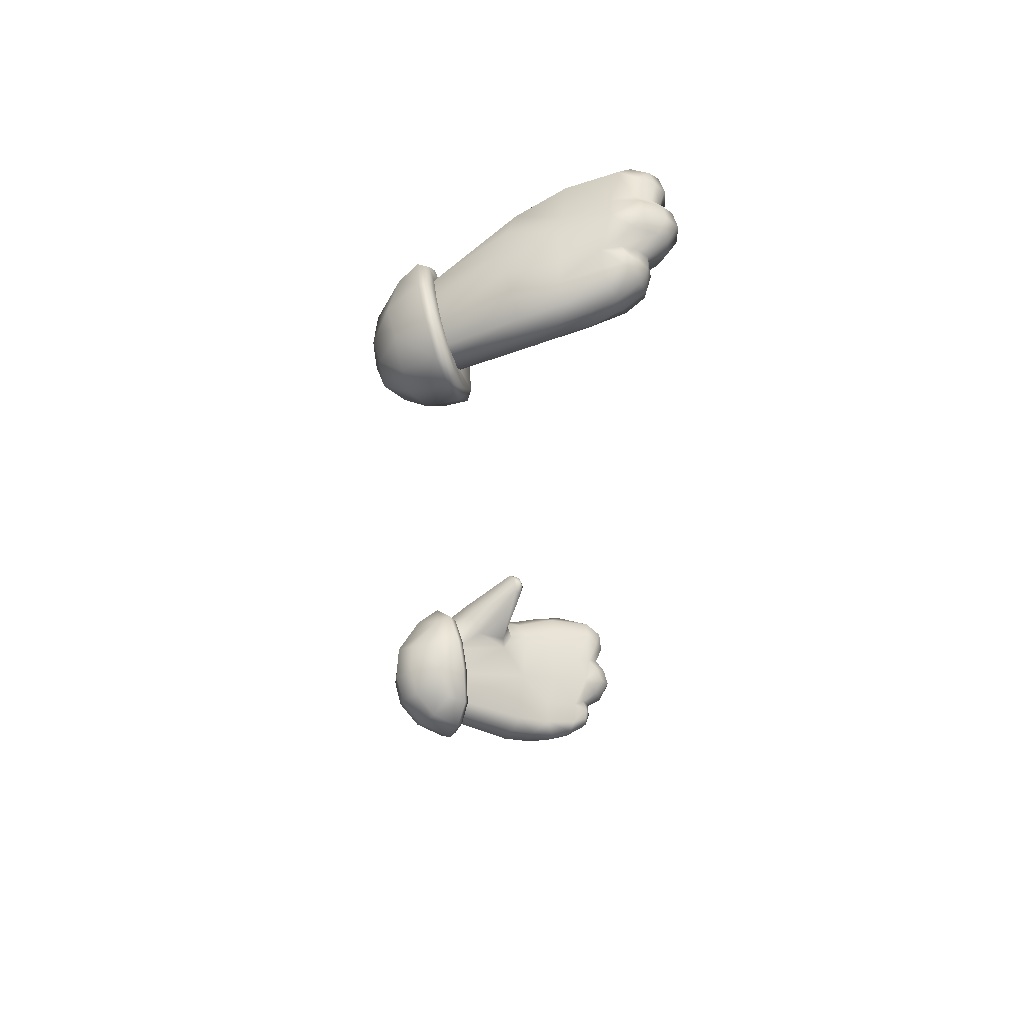
<metadata>
{"format":"obj","ext":"obj","renderer":"f3d","projection":"perspective","resolution":1024,"background":"white","views":[{"elev":-32.8,"azim":-91.5,"up":"+Z"}]}
</metadata>
<code>
g m_dlc4_NPC_Hands_Green
v 0.5088 0.5257 0.1512
v 0.4699 0.5246 0.175
v 0.4695 0.5534 0.1217
v 0.4322 0.5185 0.1703
v 0.4298 0.5512 0.1145
v 0.5178 0.5383 0.09501
v 0.4766 0.5573 0.07422
v 0.4364 0.5541 0.06519
v 0.4853 0.5472 0.03707
v 0.5283 0.5258 0.04269
v 0.5061 0.5174 0.008422
v 0.4485 0.5423 0.02609
v 0.4772 0.5077 -0.0039
v 0.5296 0.5015 0.1628
v 0.4794 0.4962 0.1995
v 0.5292 0.4866 0.1582
v 0.4811 0.481 0.1946
v 0.4411 0.4863 0.2006
v 0.4508 0.4732 0.1965
v 0.5553 0.4839 0.106
v 0.5578 0.4986 0.1062
v 0.5595 0.4739 0.0491
v 0.5627 0.4882 0.04516
v 0.5388 0.4606 0.01165
v 0.5398 0.4737 0.002814
v 0.5148 0.4505 -0.001836
v 0.509 0.4606 -0.0135
v 0.474 0.4766 0.1823
v 0.511 0.4804 0.1509
v 0.5438 0.4694 0.06066
v 0.5318 0.46 0.03019
v 0.5166 0.4525 0.0198
v 0.5312 0.4766 0.1085
v 0.457 0.4722 0.1845
v 0.4049 0.5281 0.1079
v 0.4011 0.4861 0.1553
v 0.3954 0.4773 0.1114
v 0.4022 0.4757 0.06549
v 0.4298 0.5512 0.1145
v 0.4322 0.5185 0.1703
v 0.4095 0.5273 0.0616
v 0.4364 0.5541 0.06519
v 0.4216 0.5168 0.0247
v 0.4449 0.4872 -0.002062
v 0.4178 0.4623 0.01921
v 0.4772 0.5077 -0.0039
v 0.4485 0.5423 0.02609
v 0.4023 0.4638 0.166
v 0.4003 0.4475 0.1185
v 0.4159 0.4539 0.1646
v 0.4508 0.4732 0.1965
v 0.4411 0.4863 0.2006
v 0.4145 0.4405 0.1207
v 0.4136 0.4381 0.0713
v 0.4283 0.433 0.07484
v 0.4324 0.4346 0.0166
v 0.4476 0.4303 0.02252
v 0.4699 0.4464 -0.01063
v 0.4813 0.4393 0.0002906
v 0.509 0.4606 -0.0135
v 0.5148 0.4505 -0.001836
v 0.4412 0.4509 0.1242
v 0.433 0.4547 0.163
v 0.4926 0.4475 0.02208
v 0.4696 0.4446 0.03864
v 0.4558 0.4482 0.08399
v 0.5166 0.4525 0.0198
v 0.457 0.4722 0.1845
v 0.5967 0.1852 0.2101
v 0.599 0.195 0.1866
v 0.5805 0.2099 0.1777
v 0.5756 0.1978 0.2041
v 0.5614 0.214 0.2219
v 0.5673 0.2286 0.1741
v 0.587 0.1889 0.2355
v 0.5766 0.212 0.2509
v 0.5661 0.217 0.132
v 0.5824 0.1955 0.1616
v 0.6034 0.1806 0.1678
v 0.5452 0.2801 0.1653
v 0.5425 0.2745 0.1224
v 0.5162 0.3315 0.1114
v 0.5408 0.2721 0.2144
v 0.518 0.3269 0.1914
v 0.4862 0.3671 0.1515
v 0.4953 0.3536 0.1766
v 0.5032 0.3668 0.2089
v 0.5285 0.3365 0.2208
v 0.4703 0.3696 0.1602
v 0.4366 0.4117 0.153
v 0.4412 0.4509 0.1242
v 0.4298 0.4259 0.1846
v 0.433 0.4547 0.163
v 0.4794 0.3643 0.2004
v 0.4057 0.3484 0.2208
v 0.4018 0.3498 0.2348
v 0.4078 0.3386 0.2376
v 0.4146 0.3394 0.2217
v 0.4026 0.3539 0.2472
v 0.4089 0.3426 0.2498
v 0.4216 0.3356 0.2403
v 0.457 0.4722 0.1845
v 0.4468 0.4357 0.2123
v 0.4105 0.3596 0.2548
v 0.4156 0.3502 0.2566
v 0.488 0.3857 0.2254
v 0.4274 0.347 0.2544
v 0.5108 0.3867 0.2218
v 0.5399 0.3484 0.2335
v 0.5525 0.2796 0.2456
v 0.5578 0.3094 0.2503
v 0.575 0.2654 0.2631
v 0.5958 0.2176 0.2638
v 0.6069 0.1932 0.2462
v 0.6153 0.1876 0.2174
v 0.616 0.1956 0.1911
v 0.624 0.1813 0.1717
v 0.6282 0.176 0.146
v 0.6047 0.1745 0.1425
v 0.6091 0.188 0.1181
v 0.5822 0.1872 0.1384
v 0.5893 0.1992 0.1155
v 0.6287 0.1893 0.1208
v 0.606 0.2128 0.1003
v 0.5892 0.2216 0.0987
v 0.621 0.2148 0.1024
v 0.5786 0.2366 0.08706
v 0.5552 0.2864 0.08006
v 0.574 0.2394 0.05091
v 0.5904 0.2154 0.08264
v 0.5864 0.2172 0.06511
v 0.6078 0.2106 0.08099
v 0.6041 0.2166 0.06019
v 0.5933 0.2458 0.03977
v 0.555 0.2873 0.04093
v 0.531 0.3397 0.03703
v 0.5663 0.3137 0.02262
v 0.5822 0.2779 0.0259
v 0.5489 0.3498 0.01849
v 0.4696 0.4446 0.03864
v 0.4558 0.4482 0.08399
v 0.4926 0.4475 0.02208
v 0.6233 0.2158 0.08191
v 0.6202 0.225 0.05991
v 0.6125 0.2527 0.04065
v 0.6024 0.2888 0.02685
v 0.5897 0.3241 0.01889
v 0.5712 0.3638 0.01428
v 0.5166 0.4525 0.0198
v 0.628 0.2008 0.2153
v 0.6259 0.2075 0.1916
v 0.616 0.1956 0.1911
v 0.6153 0.1876 0.2174
v 0.6379 0.2247 0.217
v 0.6331 0.2311 0.1909
v 0.6319 0.2476 0.2332
v 0.6287 0.2626 0.1867
v 0.6136 0.2303 0.2559
v 0.6229 0.2075 0.2408
v 0.5958 0.2176 0.2638
v 0.6069 0.1932 0.2462
v 0.6459 0.2238 0.1726
v 0.6491 0.2614 0.1444
v 0.6361 0.1951 0.1725
v 0.624 0.1813 0.1717
v 0.6054 0.3132 0.2284
v 0.584 0.2988 0.2495
v 0.5545 0.3619 0.2277
v 0.5399 0.3484 0.2335
v 0.5159 0.4077 0.217
v 0.5108 0.3867 0.2218
v 0.511 0.4804 0.1509
v 0.474 0.4766 0.1823
v 0.5736 0.3761 0.2081
v 0.5921 0.3876 0.1637
v 0.488 0.3857 0.2254
v 0.4866 0.4025 0.2291
v 0.4621 0.4278 0.2194
v 0.457 0.4722 0.1845
v 0.4468 0.4357 0.2123
v 0.429 0.3654 0.2535
v 0.4274 0.347 0.2544
v 0.4105 0.3596 0.2548
v 0.4156 0.3502 0.2566
v 0.6087 0.3185 0.1758
v 0.6005 0.3903 0.125
v 0.5312 0.4766 0.1085
v 0.627 0.3268 0.1347
v 0.6171 0.3233 0.09186
v 0.6338 0.2739 0.1012
v 0.6218 0.3253 0.05771
v 0.6047 0.3879 0.08783
v 0.5981 0.381 0.05136
v 0.5438 0.4694 0.06066
v 0.5318 0.46 0.03019
v 0.5855 0.3734 0.02901
v 0.5166 0.4525 0.0198
v 0.5712 0.3638 0.01428
v 0.6089 0.3148 0.03641
v 0.5897 0.3241 0.01889
v 0.6024 0.2888 0.02685
v 0.6391 0.2725 0.06751
v 0.6424 0.2503 0.07342
v 0.6423 0.245 0.08973
v 0.6327 0.2368 0.06423
v 0.6342 0.2279 0.08465
v 0.6202 0.225 0.05991
v 0.6233 0.2158 0.08191
v 0.6253 0.2631 0.04765
v 0.6125 0.2527 0.04065
v 0.6368 0.2478 0.1046
v 0.6504 0.2308 0.1228
v 0.6409 0.2038 0.1219
v 0.6553 0.2229 0.1473
v 0.6427 0.1919 0.1469
v 0.6287 0.1893 0.1208
v 0.6282 0.176 0.146
v 0.6304 0.227 0.1036
v 0.621 0.2148 0.1024
v 0.575 0.2654 0.2631
v 0.5578 0.3094 0.2503
v -0.5088 0.5257 0.1512
v -0.4695 0.5534 0.1217
v -0.4699 0.5246 0.175
v -0.4322 0.5185 0.1703
v -0.4298 0.5512 0.1145
v -0.5178 0.5383 0.09501
v -0.4766 0.5573 0.07422
v -0.4364 0.5541 0.06519
v -0.4853 0.5472 0.03707
v -0.5283 0.5258 0.04269
v -0.5061 0.5174 0.008422
v -0.4485 0.5423 0.02609
v -0.4772 0.5077 -0.0039
v -0.5296 0.5015 0.1628
v -0.4794 0.4962 0.1995
v -0.5292 0.4866 0.1582
v -0.4811 0.481 0.1946
v -0.4411 0.4863 0.2006
v -0.4508 0.4732 0.1965
v -0.5553 0.4839 0.106
v -0.5578 0.4986 0.1062
v -0.5595 0.4739 0.0491
v -0.5627 0.4882 0.04516
v -0.5388 0.4606 0.01165
v -0.5398 0.4737 0.002814
v -0.5148 0.4505 -0.001836
v -0.509 0.4606 -0.0135
v -0.474 0.4766 0.1823
v -0.511 0.4804 0.1509
v -0.5438 0.4694 0.06066
v -0.5318 0.46 0.03019
v -0.5166 0.4525 0.0198
v -0.5312 0.4766 0.1085
v -0.457 0.4722 0.1845
v -0.4049 0.5281 0.1079
v -0.3954 0.4773 0.1114
v -0.4011 0.4861 0.1553
v -0.4022 0.4757 0.06549
v -0.4298 0.5512 0.1145
v -0.4322 0.5185 0.1703
v -0.4095 0.5273 0.0616
v -0.4364 0.5541 0.06519
v -0.4216 0.5168 0.0247
v -0.4449 0.4872 -0.002062
v -0.4178 0.4623 0.01921
v -0.4772 0.5077 -0.0039
v -0.4485 0.5423 0.02609
v -0.4023 0.4638 0.166
v -0.4003 0.4475 0.1185
v -0.4159 0.4539 0.1646
v -0.4508 0.4732 0.1965
v -0.4411 0.4863 0.2006
v -0.4145 0.4405 0.1207
v -0.4136 0.4381 0.0713
v -0.4283 0.433 0.07484
v -0.4324 0.4346 0.0166
v -0.4476 0.4303 0.02252
v -0.4699 0.4464 -0.01063
v -0.4813 0.4393 0.0002906
v -0.509 0.4606 -0.0135
v -0.5148 0.4505 -0.001836
v -0.4412 0.4509 0.1242
v -0.433 0.4547 0.163
v -0.4926 0.4475 0.02208
v -0.4696 0.4446 0.03864
v -0.4558 0.4482 0.08399
v -0.5166 0.4525 0.0198
v -0.457 0.4722 0.1845
v -0.5967 0.1852 0.2101
v -0.5756 0.1978 0.2041
v -0.5805 0.2099 0.1777
v -0.599 0.195 0.1866
v -0.5614 0.214 0.2219
v -0.5673 0.2286 0.1741
v -0.587 0.1889 0.2355
v -0.5766 0.212 0.2509
v -0.5661 0.217 0.132
v -0.5824 0.1955 0.1616
v -0.6034 0.1806 0.1678
v -0.5452 0.2801 0.1653
v -0.5425 0.2745 0.1224
v -0.5162 0.3315 0.1114
v -0.5408 0.2721 0.2144
v -0.518 0.3269 0.1914
v -0.4862 0.3671 0.1515
v -0.4953 0.3536 0.1766
v -0.5032 0.3668 0.2089
v -0.5285 0.3365 0.2208
v -0.4703 0.3696 0.1602
v -0.4366 0.4117 0.153
v -0.4412 0.4509 0.1242
v -0.4298 0.4259 0.1846
v -0.433 0.4547 0.163
v -0.4794 0.3643 0.2004
v -0.4057 0.3484 0.2208
v -0.4018 0.3498 0.2348
v -0.4078 0.3386 0.2376
v -0.4146 0.3394 0.2217
v -0.4026 0.3539 0.2472
v -0.4089 0.3426 0.2498
v -0.4216 0.3356 0.2403
v -0.457 0.4722 0.1845
v -0.4468 0.4357 0.2123
v -0.4105 0.3596 0.2548
v -0.4156 0.3502 0.2566
v -0.488 0.3857 0.2254
v -0.4274 0.347 0.2544
v -0.5108 0.3867 0.2218
v -0.5399 0.3484 0.2335
v -0.5525 0.2796 0.2456
v -0.5578 0.3094 0.2503
v -0.575 0.2654 0.2631
v -0.5958 0.2176 0.2638
v -0.6069 0.1932 0.2462
v -0.6153 0.1876 0.2174
v -0.616 0.1956 0.1911
v -0.624 0.1813 0.1717
v -0.6282 0.176 0.146
v -0.6047 0.1745 0.1425
v -0.6091 0.188 0.1181
v -0.5822 0.1872 0.1384
v -0.5893 0.1992 0.1155
v -0.6287 0.1893 0.1208
v -0.606 0.2128 0.1003
v -0.5892 0.2216 0.0987
v -0.621 0.2148 0.1024
v -0.5786 0.2366 0.08706
v -0.5552 0.2864 0.08006
v -0.574 0.2394 0.05091
v -0.5904 0.2154 0.08264
v -0.5864 0.2172 0.06511
v -0.6078 0.2106 0.08099
v -0.6041 0.2166 0.06019
v -0.5933 0.2458 0.03977
v -0.555 0.2873 0.04093
v -0.531 0.3397 0.03703
v -0.5663 0.3137 0.02262
v -0.5822 0.2779 0.0259
v -0.5489 0.3498 0.01849
v -0.4696 0.4446 0.03864
v -0.4558 0.4482 0.08399
v -0.4926 0.4475 0.02208
v -0.6233 0.2158 0.08191
v -0.6202 0.225 0.05991
v -0.6125 0.2527 0.04065
v -0.6024 0.2888 0.02685
v -0.5897 0.3241 0.01889
v -0.5712 0.3638 0.01428
v -0.5166 0.4525 0.0198
v -0.628 0.2008 0.2153
v -0.6153 0.1876 0.2174
v -0.616 0.1956 0.1911
v -0.6259 0.2075 0.1916
v -0.6379 0.2247 0.217
v -0.6331 0.2311 0.1909
v -0.6319 0.2476 0.2332
v -0.6287 0.2626 0.1867
v -0.6136 0.2303 0.2559
v -0.6229 0.2075 0.2408
v -0.5958 0.2176 0.2638
v -0.6069 0.1932 0.2462
v -0.6459 0.2238 0.1726
v -0.6491 0.2614 0.1444
v -0.6361 0.1951 0.1725
v -0.624 0.1813 0.1717
v -0.6054 0.3132 0.2284
v -0.584 0.2988 0.2495
v -0.5545 0.3619 0.2277
v -0.5399 0.3484 0.2335
v -0.5159 0.4077 0.217
v -0.5108 0.3867 0.2218
v -0.511 0.4804 0.1509
v -0.474 0.4766 0.1823
v -0.5736 0.3761 0.2081
v -0.5921 0.3876 0.1637
v -0.488 0.3857 0.2254
v -0.4866 0.4025 0.2291
v -0.4621 0.4278 0.2194
v -0.457 0.4722 0.1845
v -0.4468 0.4357 0.2123
v -0.429 0.3654 0.2535
v -0.4274 0.347 0.2544
v -0.4105 0.3596 0.2548
v -0.4156 0.3502 0.2566
v -0.6087 0.3185 0.1758
v -0.6005 0.3903 0.125
v -0.5312 0.4766 0.1085
v -0.627 0.3268 0.1347
v -0.6171 0.3233 0.09186
v -0.6338 0.2739 0.1012
v -0.6218 0.3253 0.05771
v -0.6047 0.3879 0.08783
v -0.5981 0.381 0.05136
v -0.5438 0.4694 0.06066
v -0.5318 0.46 0.03019
v -0.5855 0.3734 0.02901
v -0.5166 0.4525 0.0198
v -0.5712 0.3638 0.01428
v -0.6089 0.3148 0.03641
v -0.5897 0.3241 0.01889
v -0.6024 0.2888 0.02685
v -0.6391 0.2725 0.06751
v -0.6424 0.2503 0.07342
v -0.6423 0.245 0.08973
v -0.6327 0.2368 0.06423
v -0.6342 0.2279 0.08465
v -0.6202 0.225 0.05991
v -0.6233 0.2158 0.08191
v -0.6253 0.2631 0.04765
v -0.6125 0.2527 0.04065
v -0.6368 0.2478 0.1046
v -0.6504 0.2308 0.1228
v -0.6409 0.2038 0.1219
v -0.6553 0.2229 0.1473
v -0.6427 0.1919 0.1469
v -0.6287 0.1893 0.1208
v -0.6282 0.176 0.146
v -0.6304 0.227 0.1036
v -0.621 0.2148 0.1024
v -0.5578 0.3094 0.2503
v -0.575 0.2654 0.2631
g m_dlc4_NPC_Hands_Green_0
f 3 2 1
f 4 2 3
f 5 4 3
f 1 6 3
f 3 6 7
f 3 7 8
f 5 3 8
f 7 6 9
f 6 10 9
f 10 11 9
f 9 11 12
f 7 9 12
f 8 7 12
f 11 13 12
f 14 1 2
f 2 15 14
f 15 2 4
f 16 14 15
f 17 16 15
f 15 18 17
f 4 18 15
f 18 19 17
f 16 20 14
f 20 21 14
f 6 21 10
f 21 20 22
f 23 21 22
f 21 23 10
f 22 24 23
f 24 25 23
f 25 11 10
f 23 25 10
f 24 26 25
f 26 27 25
f 27 13 11
f 25 27 11
f 14 21 1
f 21 6 1
f 16 17 28
f 29 16 28
f 24 22 30
f 31 24 30
f 26 24 31
f 32 26 31
f 20 16 29
f 33 20 29
f 22 20 33
f 30 22 33
f 28 17 34
f 17 19 34
f 37 36 35
f 35 38 37
f 35 36 39
f 36 40 39
f 35 39 41
f 35 41 38
f 39 42 41
f 41 42 43
f 41 43 38
f 43 44 38
f 44 45 38
f 46 44 43
f 47 46 43
f 42 47 43
f 48 36 37
f 49 48 37
f 49 37 38
f 50 48 49
f 48 50 51
f 52 48 51
f 53 50 49
f 49 54 53
f 54 55 53
f 55 54 56
f 56 45 44
f 57 55 56
f 57 56 58
f 58 56 44
f 59 57 58
f 59 58 60
f 61 59 60
f 56 54 38
f 38 54 49
f 38 45 56
f 60 58 44
f 44 46 60
f 50 53 62
f 63 50 62
f 57 59 64
f 65 57 64
f 55 57 65
f 66 55 65
f 62 53 66
f 53 55 66
f 59 61 67
f 64 59 67
f 51 50 63
f 68 51 63
f 52 40 36
f 48 52 36
f 71 70 69
f 72 71 69
f 71 72 73
f 74 71 73
f 73 72 75
f 72 69 75
f 76 73 75
f 74 77 71
f 77 78 71
f 71 78 70
f 78 79 70
f 77 74 80
f 74 73 80
f 81 77 80
f 82 81 80
f 80 83 82
f 73 83 80
f 83 84 82
f 82 84 85
f 84 86 85
f 86 84 87
f 84 88 87
f 85 86 89
f 85 89 90
f 91 85 90
f 90 92 91
f 92 93 91
f 86 94 89
f 86 87 94
f 92 90 95
f 90 89 95
f 96 92 95
f 97 96 95
f 98 97 95
f 89 98 95
f 96 97 99
f 92 96 99
f 97 100 99
f 89 94 101
f 98 89 101
f 101 97 98
f 100 97 101
f 102 93 92
f 103 102 92
f 92 99 104
f 103 92 104
f 99 100 104
f 100 105 104
f 101 94 106
f 107 101 106
f 100 101 107
f 105 100 107
f 108 106 94
f 87 108 94
f 87 88 108
f 88 109 108
f 109 88 110
f 88 84 110
f 84 83 110
f 83 73 110
f 73 76 110
f 111 109 110
f 110 112 111
f 110 76 112
f 76 113 112
f 113 76 75
f 114 113 75
f 75 69 114
f 69 115 114
f 69 70 115
f 70 116 115
f 70 79 116
f 79 117 116
f 117 79 118
f 79 119 118
f 119 120 118
f 119 121 120
f 121 122 120
f 77 122 121
f 120 123 118
f 78 77 121
f 78 121 119
f 79 78 119
f 120 122 124
f 122 125 124
f 122 77 125
f 120 124 126
f 123 120 126
f 77 127 125
f 127 77 81
f 128 127 81
f 129 127 128
f 127 129 130
f 125 130 124
f 127 130 125
f 129 131 130
f 130 131 132
f 124 132 126
f 130 132 124
f 131 133 132
f 131 129 133
f 129 134 133
f 134 129 135
f 135 129 128
f 136 135 128
f 135 136 137
f 138 135 137
f 138 134 135
f 136 139 137
f 136 140 139
f 140 136 82
f 82 136 128
f 81 82 128
f 141 140 82
f 140 142 139
f 85 141 82
f 141 85 91
f 132 133 143
f 133 144 143
f 133 134 144
f 134 145 144
f 145 134 138
f 146 145 138
f 146 138 137
f 147 146 137
f 137 139 147
f 139 148 147
f 139 142 148
f 142 149 148
f 132 143 126
f 152 151 150
f 153 152 150
f 150 151 154
f 151 155 154
f 156 154 155
f 157 156 155
f 156 158 154
f 158 159 154
f 159 150 154
f 153 150 159
f 158 160 159
f 160 161 159
f 161 153 159
f 155 162 157
f 162 163 157
f 164 162 155
f 151 164 155
f 165 164 151
f 152 165 151
f 156 166 158
f 166 156 157
f 166 167 158
f 160 158 167
f 168 167 166
f 168 169 167
f 169 168 170
f 171 169 170
f 170 168 172
f 173 170 172
f 168 174 172
f 174 168 166
f 172 174 175
f 171 170 176
f 170 177 176
f 177 170 173
f 178 177 173
f 173 179 178
f 179 180 178
f 176 177 181
f 181 177 178
f 182 176 181
f 178 180 183
f 181 178 183
f 183 184 181
f 184 182 181
f 175 174 185
f 174 166 185
f 175 186 172
f 186 187 172
f 188 186 175
f 185 188 175
f 185 166 157
f 185 157 188
f 157 163 188
f 188 163 189
f 163 190 189
f 189 190 191
f 189 191 192
f 188 189 192
f 186 188 192
f 191 193 192
f 192 193 194
f 186 192 194
f 187 186 194
f 195 194 193
f 196 195 193
f 196 193 191
f 197 195 196
f 198 197 196
f 199 196 191
f 198 196 199
f 200 198 199
f 201 200 199
f 190 202 191
f 191 202 199
f 203 202 190
f 204 203 190
f 205 203 204
f 206 205 204
f 207 205 206
f 208 207 206
f 209 202 203
f 205 209 203
f 202 209 199
f 199 209 201
f 210 209 205
f 207 210 205
f 209 210 201
f 206 204 211
f 211 204 190
f 212 211 190
f 212 213 211
f 213 212 214
f 215 213 214
f 216 213 215
f 217 216 215
f 214 212 163
f 163 212 190
f 165 217 215
f 164 165 215
f 164 215 214
f 162 164 214
f 162 214 163
f 213 216 218
f 213 218 211
f 216 219 218
f 218 206 211
f 208 206 218
f 219 208 218
f 221 220 167
f 169 221 167
f 220 160 167
f 224 223 222
f 224 225 223
f 225 226 223
f 227 222 223
f 227 223 228
f 223 226 229
f 228 223 229
f 227 228 230
f 231 227 230
f 232 231 230
f 232 230 233
f 228 229 233
f 230 228 233
f 234 232 233
f 222 235 224
f 236 224 235
f 224 236 225
f 235 237 236
f 237 238 236
f 239 236 238
f 239 225 236
f 240 239 238
f 241 237 235
f 242 241 235
f 242 227 231
f 241 242 243
f 242 244 243
f 244 242 231
f 245 243 244
f 246 245 244
f 246 244 231
f 232 246 231
f 247 245 246
f 248 247 246
f 248 246 232
f 234 248 232
f 242 235 222
f 227 242 222
f 238 237 249
f 237 250 249
f 237 241 250
f 243 245 251
f 245 252 251
f 245 247 252
f 247 253 252
f 243 251 254
f 241 254 250
f 241 243 254
f 238 249 255
f 240 238 255
f 258 257 256
f 259 256 257
f 258 256 260
f 261 258 260
f 260 256 262
f 262 256 259
f 263 260 262
f 263 262 264
f 264 262 259
f 265 264 259
f 266 265 259
f 265 267 264
f 267 268 264
f 268 263 264
f 258 269 257
f 269 270 257
f 257 270 259
f 269 271 270
f 271 269 272
f 269 273 272
f 273 269 258
f 261 273 258
f 271 274 270
f 275 270 274
f 276 275 274
f 275 276 277
f 266 277 265
f 276 278 277
f 277 278 279
f 277 279 265
f 278 280 279
f 279 280 281
f 280 282 281
f 275 277 259
f 275 259 270
f 266 259 277
f 279 281 265
f 267 265 281
f 274 271 283
f 271 284 283
f 280 278 285
f 278 286 285
f 278 276 286
f 276 287 286
f 274 283 287
f 276 274 287
f 280 285 288
f 282 280 288
f 271 272 284
f 272 289 284
f 292 291 290
f 293 292 290
f 291 292 294
f 292 295 294
f 291 294 296
f 290 291 296
f 294 297 296
f 298 295 292
f 299 298 292
f 299 292 293
f 300 299 293
f 295 298 301
f 294 295 301
f 298 302 301
f 302 303 301
f 304 301 303
f 304 294 301
f 305 304 303
f 305 303 306
f 307 305 306
f 305 307 308
f 309 305 308
f 307 306 310
f 310 306 311
f 306 312 311
f 313 311 312
f 314 313 312
f 315 307 310
f 308 307 315
f 311 313 316
f 310 311 316
f 313 317 316
f 317 318 316
f 318 319 316
f 319 310 316
f 318 317 320
f 317 313 320
f 321 318 320
f 310 319 322
f 315 310 322
f 318 322 319
f 318 321 322
f 314 323 313
f 323 324 313
f 313 324 325
f 320 313 325
f 321 320 325
f 326 321 325
f 315 322 327
f 322 328 327
f 321 326 328
f 322 321 328
f 327 329 315
f 329 308 315
f 309 308 329
f 330 309 329
f 309 330 331
f 305 309 331
f 304 305 331
f 294 304 331
f 297 294 331
f 330 332 331
f 333 331 332
f 297 331 333
f 334 297 333
f 297 334 296
f 334 335 296
f 290 296 335
f 336 290 335
f 293 290 336
f 337 293 336
f 300 293 337
f 338 300 337
f 300 338 339
f 340 300 339
f 341 340 339
f 342 340 341
f 343 342 341
f 343 298 342
f 344 341 339
f 298 299 342
f 299 300 340
f 342 299 340
f 343 341 345
f 346 343 345
f 298 343 346
f 341 344 347
f 345 341 347
f 348 298 346
f 298 348 302
f 348 349 302
f 348 350 349
f 350 348 351
f 351 346 345
f 351 348 346
f 352 350 351
f 352 351 353
f 353 345 347
f 353 351 345
f 354 352 353
f 350 352 354
f 355 350 354
f 350 355 356
f 350 356 349
f 356 357 349
f 357 356 358
f 356 359 358
f 355 359 356
f 360 357 358
f 361 357 360
f 357 361 303
f 357 303 349
f 303 302 349
f 361 362 303
f 363 361 360
f 362 306 303
f 306 362 312
f 354 353 364
f 365 354 364
f 355 354 365
f 366 355 365
f 355 366 359
f 366 367 359
f 359 367 358
f 367 368 358
f 360 358 368
f 369 360 368
f 363 360 369
f 370 363 369
f 364 353 347
f 373 372 371
f 374 373 371
f 374 371 375
f 376 374 375
f 375 377 376
f 377 378 376
f 379 377 375
f 380 379 375
f 371 380 375
f 371 372 380
f 381 379 380
f 382 381 380
f 372 382 380
f 383 376 378
f 384 383 378
f 385 374 376
f 383 385 376
f 386 373 374
f 385 386 374
f 387 377 379
f 377 387 378
f 388 387 379
f 379 381 388
f 388 389 387
f 390 389 388
f 389 390 391
f 390 392 391
f 389 391 393
f 391 394 393
f 395 389 393
f 389 395 387
f 395 393 396
f 391 392 397
f 398 391 397
f 391 398 394
f 398 399 394
f 400 394 399
f 401 400 399
f 398 397 402
f 398 402 399
f 397 403 402
f 399 402 404
f 401 399 404
f 405 404 402
f 403 405 402
f 395 396 406
f 387 395 406
f 407 396 393
f 408 407 393
f 409 406 396
f 407 409 396
f 387 406 378
f 378 406 409
f 384 378 409
f 384 409 410
f 411 384 410
f 411 410 412
f 412 410 413
f 409 407 413
f 410 409 413
f 414 412 413
f 414 413 415
f 407 408 415
f 413 407 415
f 415 416 414
f 416 417 414
f 414 417 412
f 416 418 417
f 418 419 417
f 417 420 412
f 417 419 420
f 419 421 420
f 421 422 420
f 423 411 412
f 423 412 420
f 423 424 411
f 424 425 411
f 424 426 425
f 426 427 425
f 426 428 427
f 428 429 427
f 430 426 424
f 423 430 424
f 430 423 420
f 430 420 422
f 431 428 426
f 430 431 426
f 431 430 422
f 425 427 432
f 425 432 411
f 432 433 411
f 434 433 432
f 433 434 435
f 434 436 435
f 434 437 436
f 437 438 436
f 433 435 384
f 433 384 411
f 438 386 436
f 386 385 436
f 436 385 435
f 385 383 435
f 435 383 384
f 437 434 439
f 439 434 432
f 440 437 439
f 427 439 432
f 429 440 439
f 427 429 439
f 442 441 388
f 441 390 388
f 381 442 388

</code>
